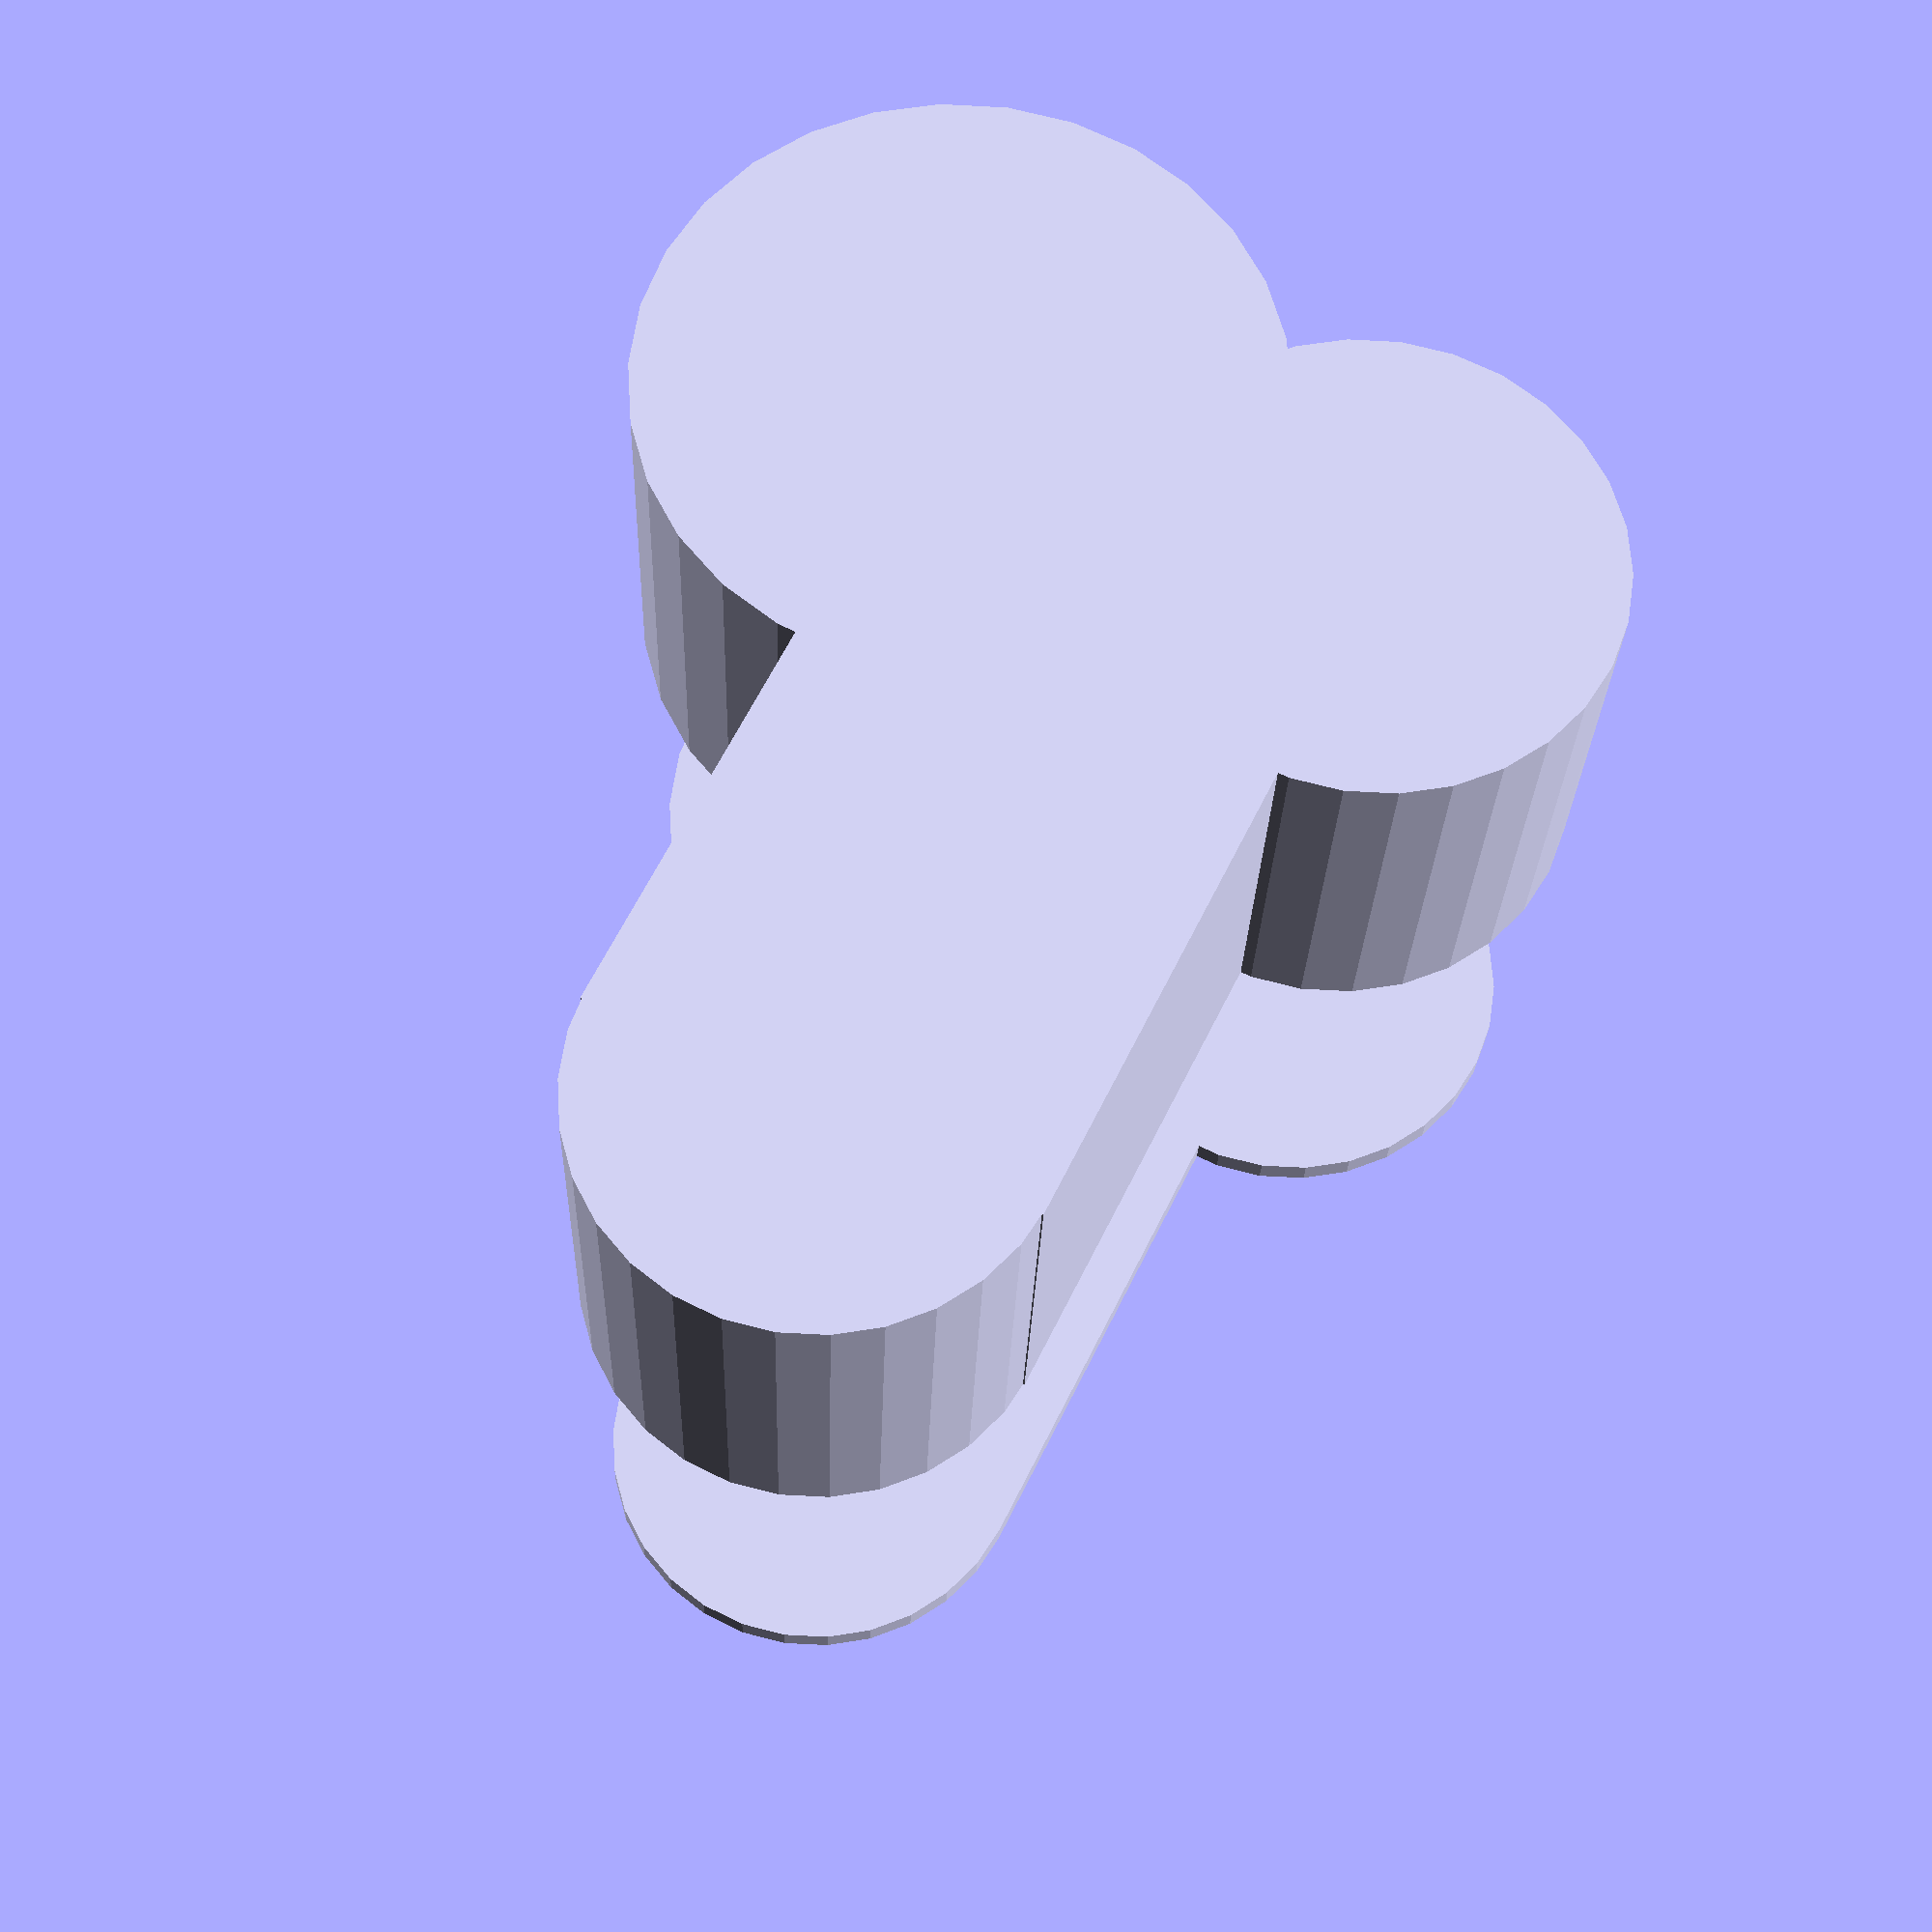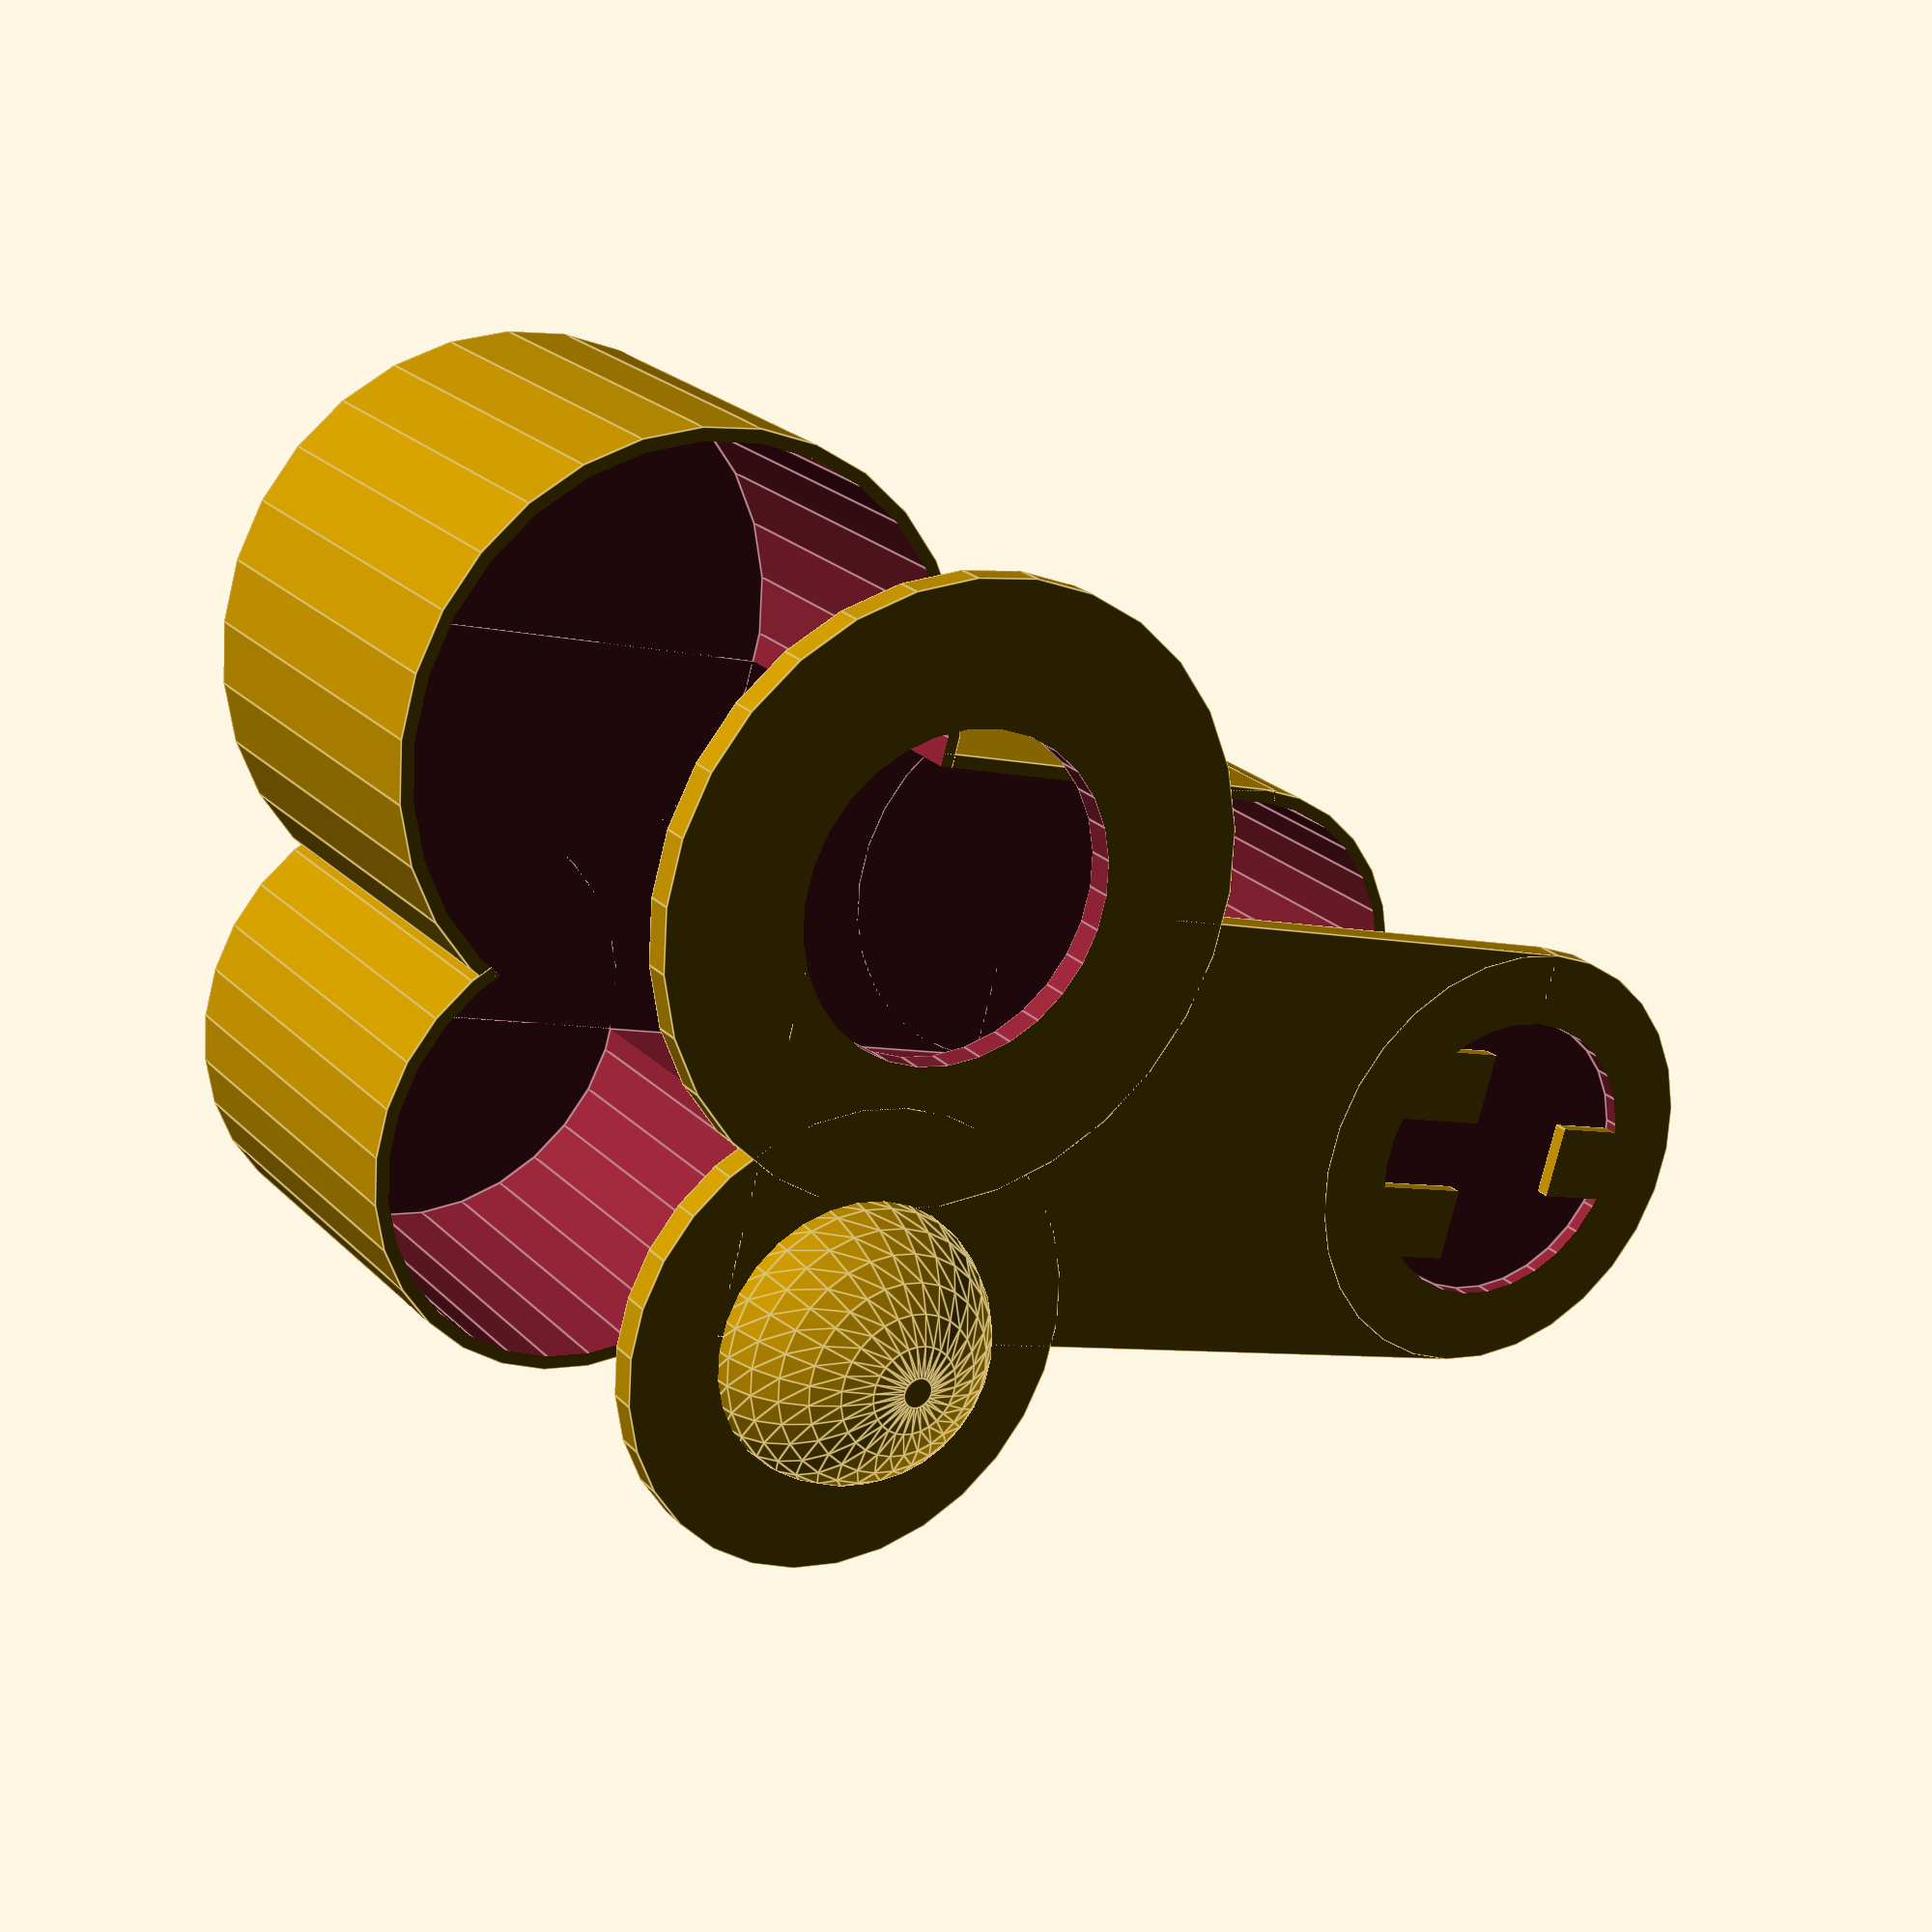
<openscad>
$fs=1;

ORB_D=22.5;
pirDiameter = ORB_D;

BOX_W=23.3;
BOARD_W=32.5;
BOARD_H=24.3;
MOUNT_SEP=29;

CLEARANCE=1;

ENCLOSURE_HEIGHT=25;
FRONT_THICK=4;
BOX_DEPTH=2;

OVERSIZE = 20;

STAKE_LENGTH=40;

faceMain();
translate([0,0,50])
    facePlate();

// Inter pupilllary distance
IPD = 30;

// For preventing z-fighting
epsilon = 0.1;

// Thickness of all walls
thickness = 2;

// This has to be enough to accomodate the PIR PCB
occipitalDiameterA = 42;
occipitalDiameterB = 42 - 10;

// Fake eye
eyeDiameter = pirDiameter - 3;

// Depth of the face - needs to be deep enough for a nano and PIR(21mm)
faceDepth = 30;

// The lower part of the face
jawWidth = 30;

// The jaw needs to be tall enough for a nano + a buck converter (43mm each)
jawDepth = 60;

// How far down the face is the jaw?
jawOffset = 40;

// Size of the mouth
mouthSize = 20;

module faceMain() {
    difference () {
        union () {
            translate([-IPD / 2, 0, 0])
                cylinder(h=faceDepth, d=occipitalDiameterA + thickness, center=true);
            translate([IPD / 2, 0, 0])
                cylinder(h=faceDepth, d=occipitalDiameterB + thickness, center=true);

            translate([0, jawDepth - jawOffset, 0]) {
                cube([jawWidth + thickness, jawDepth + thickness, faceDepth], center=true);
                translate([0, jawDepth / 2, 0]) {
                    cylinder(h=faceDepth, d=jawWidth + thickness, center=true);
                }
            }
        }
        
        union () {
            translate([0, 0, thickness + epsilon]) {
                translate([-IPD / 2, 0, 0])
                    cylinder(h=faceDepth + epsilon, d=occipitalDiameterA, center=true);
                translate([IPD / 2, 0, 0])
                    cylinder(h=faceDepth + epsilon, d=occipitalDiameterB, center=true);

                translate([0, jawDepth - jawOffset, 0]) {
                    cube([jawWidth, jawDepth, faceDepth + epsilon], center=true);
                    translate([0, jawDepth / 2, 0]) {
                        cylinder(h=faceDepth + epsilon, d=jawWidth, center=true);
                    }
                }
            }
        }
    }
}

module facePlate() {
    union () {
        // Fake eye
        translate([IPD / 2, 0, 0]) {
            difference() {
                sphere(d=eyeDiameter, center=true);
                translate([0, 0, -eyeDiameter / 2])
                    cube([eyeDiameter, eyeDiameter, eyeDiameter], center = true);
            }
        }
        
        // Occipital
        difference () {
            union () {
                translate([-IPD / 2, 0, 0])
                    cylinder(h=thickness, d=occipitalDiameterA, center=true);
                translate([IPD / 2, 0, 0])
                    cylinder(h=thickness, d=occipitalDiameterB, center=true);

                // Jaw
                translate([0, jawDepth - jawOffset, 0]) {
                    difference() {
                        union () {
                            cube([jawWidth, jawDepth, thickness], center=true);
                            translate([0, jawDepth / 2, 0])
                                cylinder(h=thickness, d=jawWidth, center=true);
                        }

                        translate([0, jawDepth / 2, thickness / 2]) {
                            difference () {
                                cylinder(h=thickness, d=mouthSize, center=true);

                                union () {
                                    translate([-5, -8, 0])
                                        cube([5, 10, thickness + epsilon], center = true);
                                    translate([5, -8, 0])
                                        cube([5, 10, thickness + epsilon], center = true);
                                    translate([0, 10, 0])
                                        cube([5, 10, thickness + epsilon], center = true);
                                }
                            }
                        }                            
                    }
                }
            }

            translate([-IPD / 2, 0, 0])
                cylinder(h=thickness + epsilon, d=ORB_D, center=true);
        }
        
    }
}

/*    
    translate([0,-(STAKE_LENGTH/2)-(BOARD_H+5)/2,-ENCLOSURE_HEIGHT/2+1.5])

    union() {
        cube([6,STAKE_LENGTH,3], center=true);
        translate([0,-STAKE_LENGTH/2,0])
        scale([1,3,1])
        rotate([0,0,45])
            cube([6/1.414,6/1.414,3], center=true);
    }
    */

    

module lid() {
    union() {
        roundedCube(BOARD_W+OVERSIZE+5, BOARD_H+5, 2, 5);
        translate([0,0,-2.5])
            difference() {
                cube([BOARD_W+OVERSIZE+1.5, BOARD_H+1.5, 3], center=true);
                translate([-BOARD_W / 2,BOARD_H*0,0])
                    cube([BOARD_H,5,3.5], center=true);
            }

    }
}

module roundedCube(x, y, z, rounding) {
    
    cylX = (x-rounding)/2;
    cylY = (y-rounding)/2;
    
    union() {
        cube([x-rounding, y, z], center=true);
        cube([x, y-rounding, z], center=true);
        
        for(a=[-cylX, cylX])
            for(b=[-cylY, cylY])
                translate([a,b,0])
                    cylinder(d=rounding,h=z, center=true);
        }
    }
</openscad>
<views>
elev=205.1 azim=333.6 roll=1.6 proj=p view=solid
elev=158.1 azim=285.9 roll=211.0 proj=p view=edges
</views>
